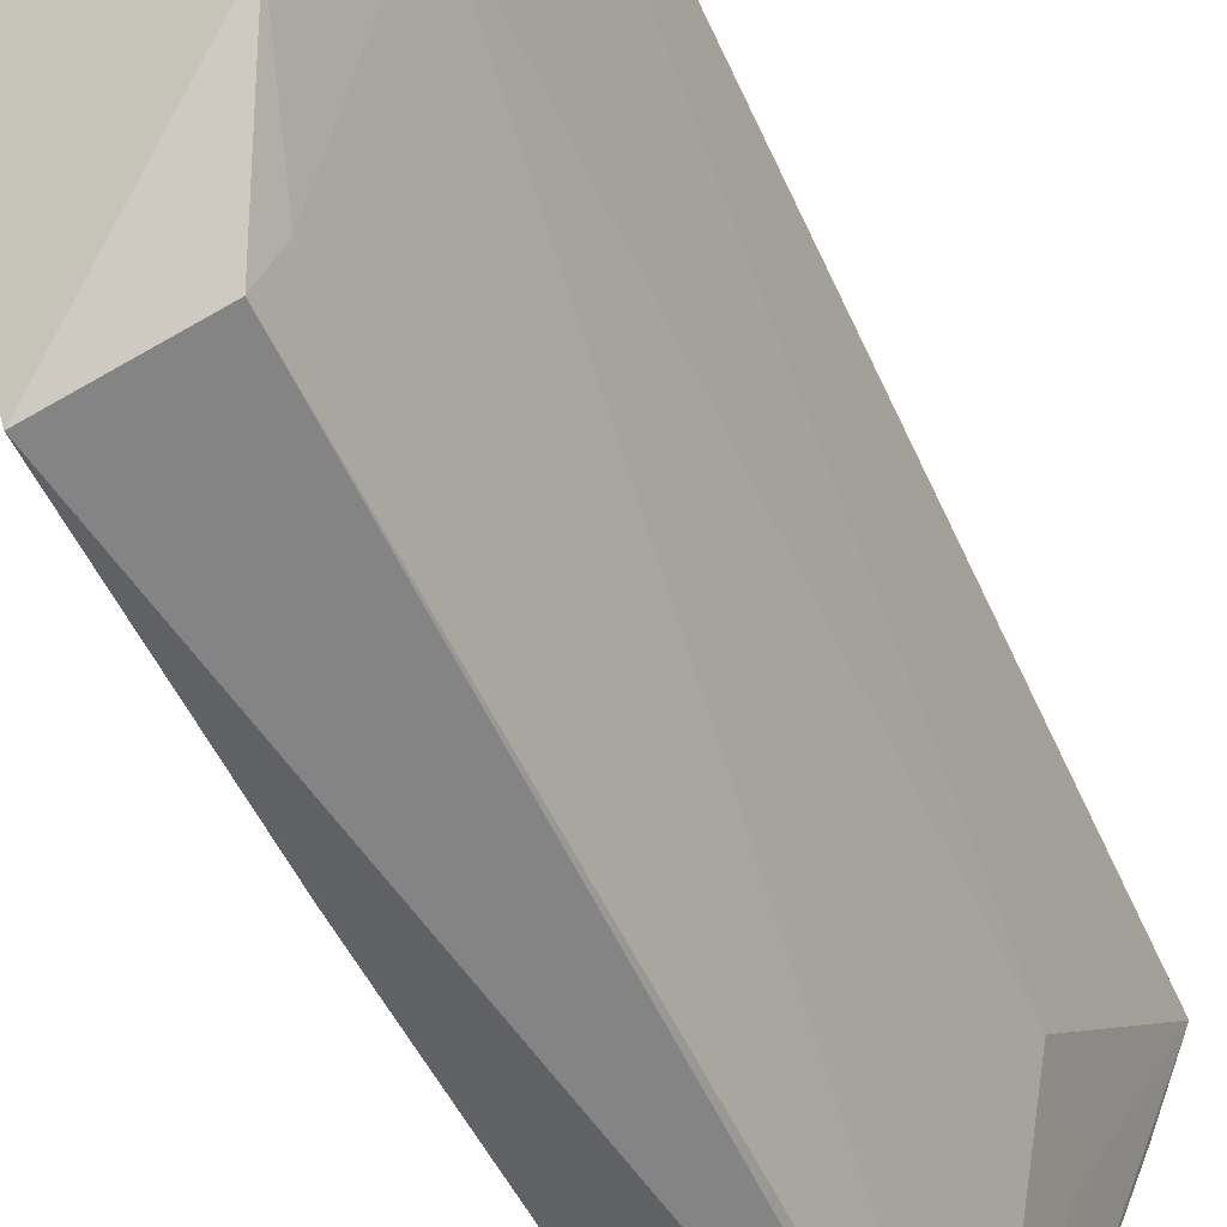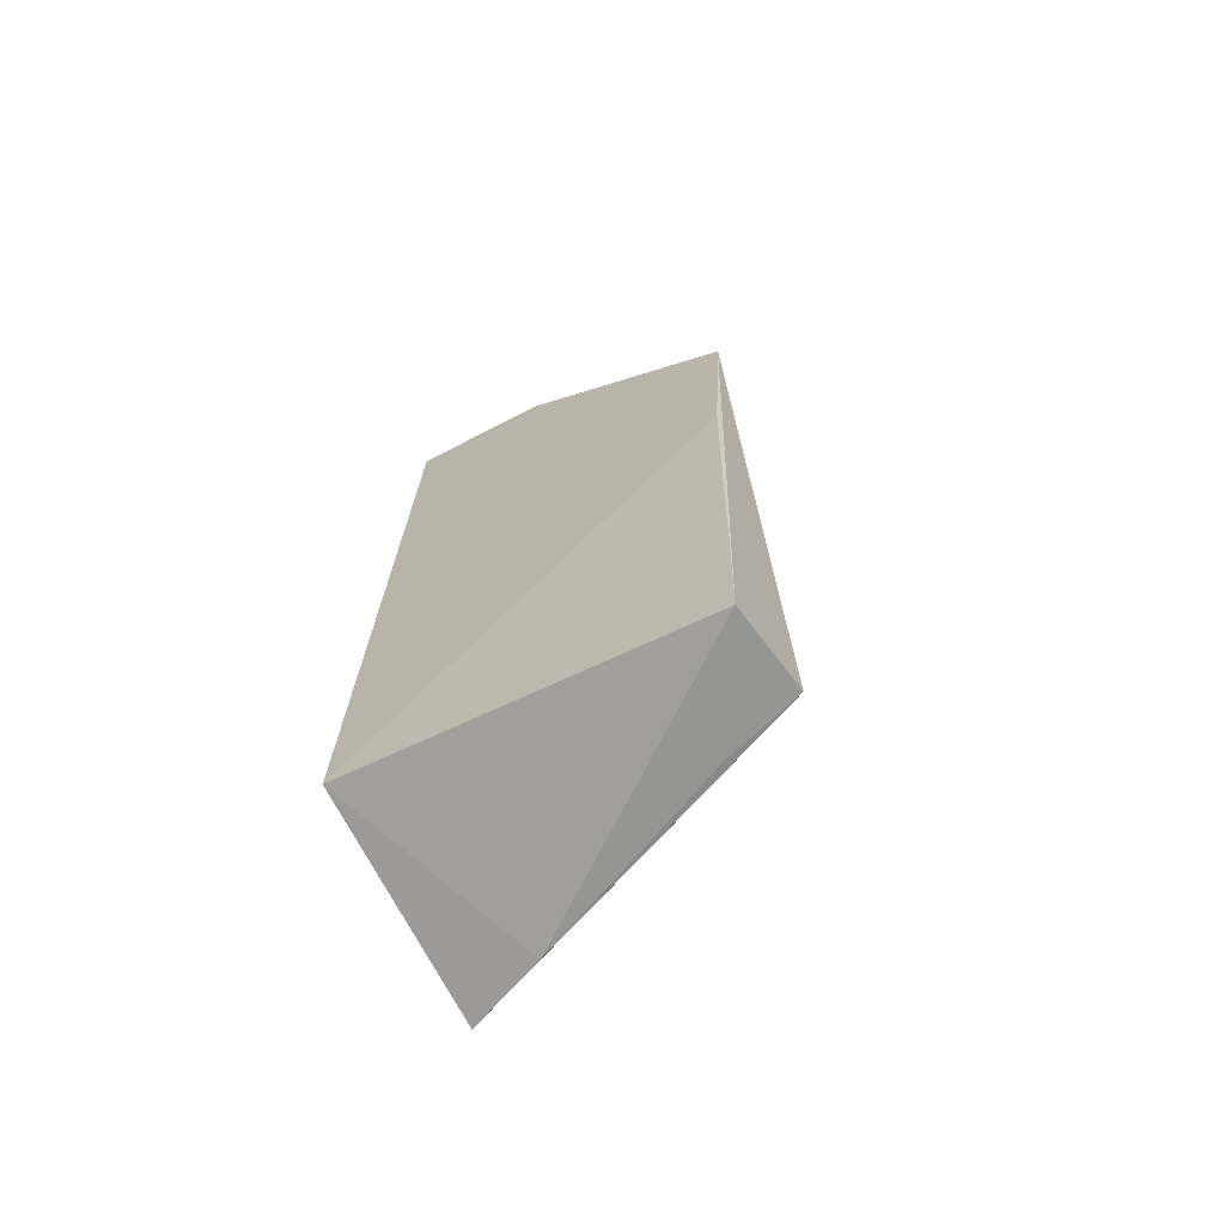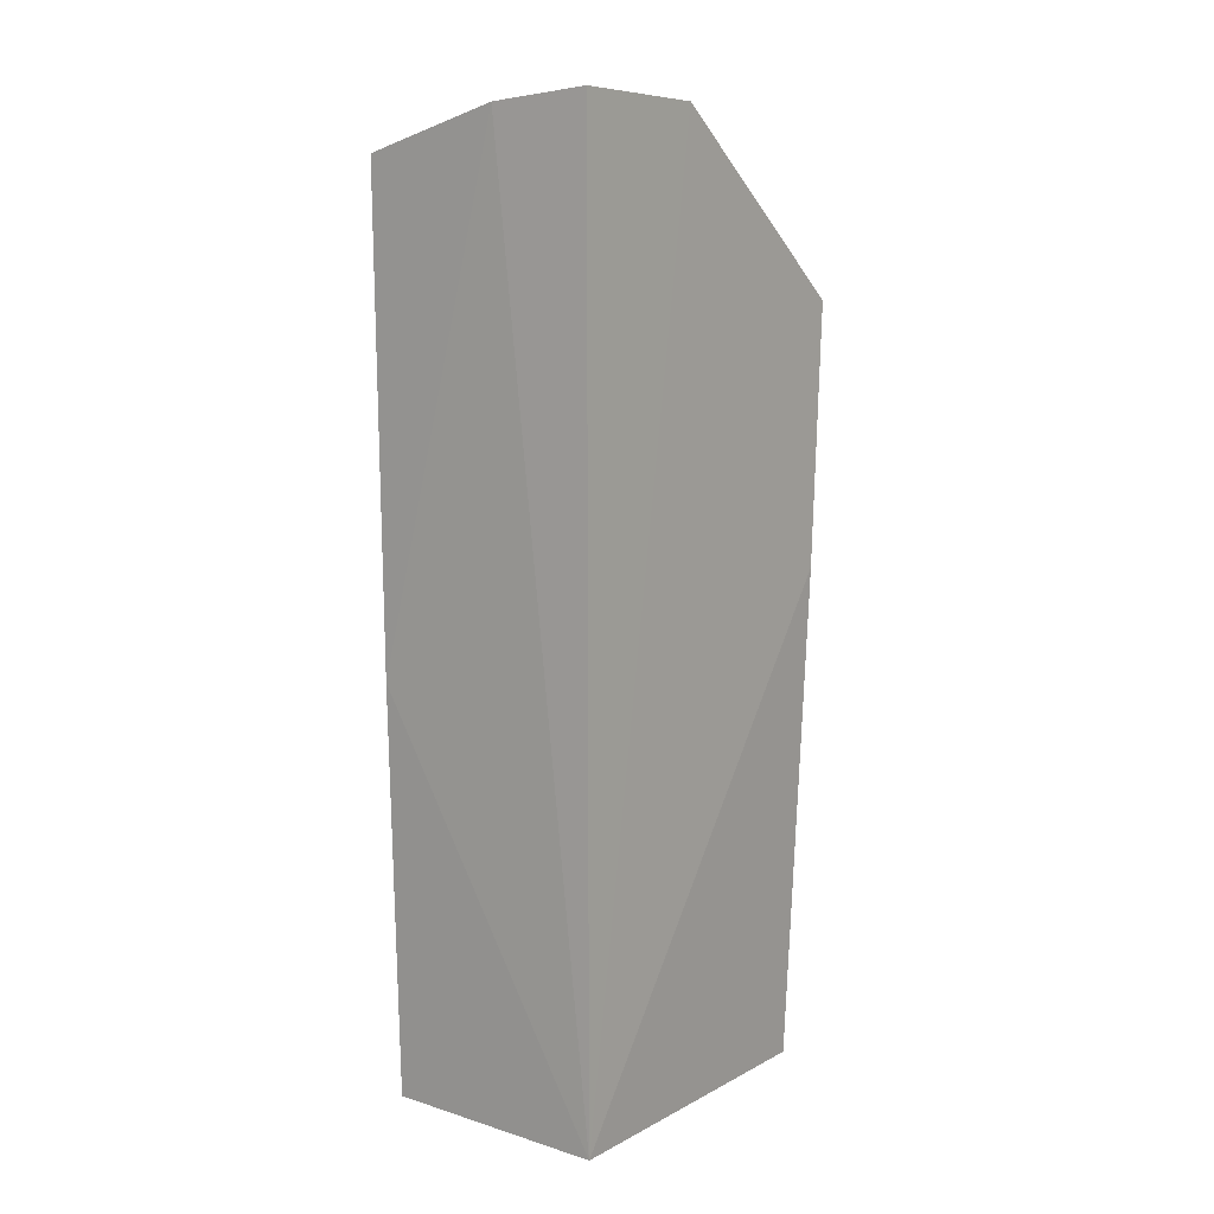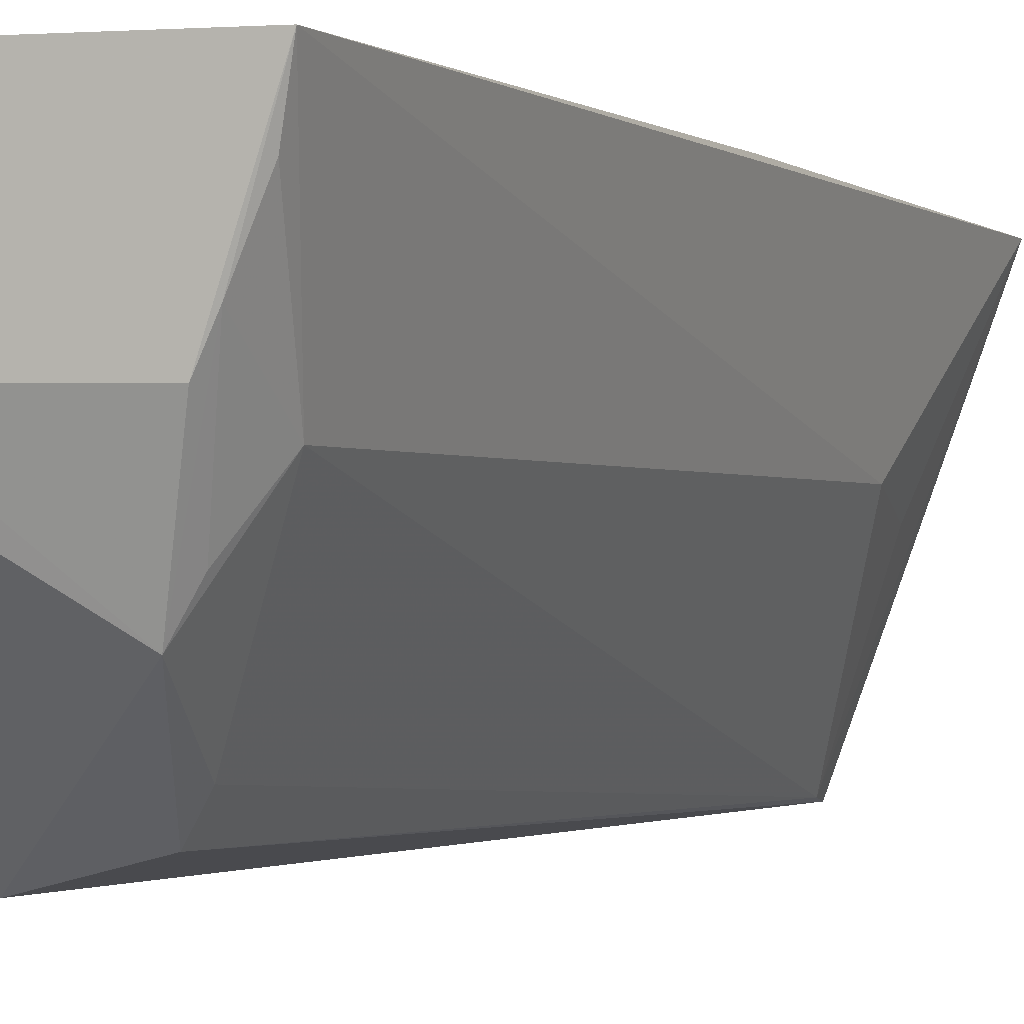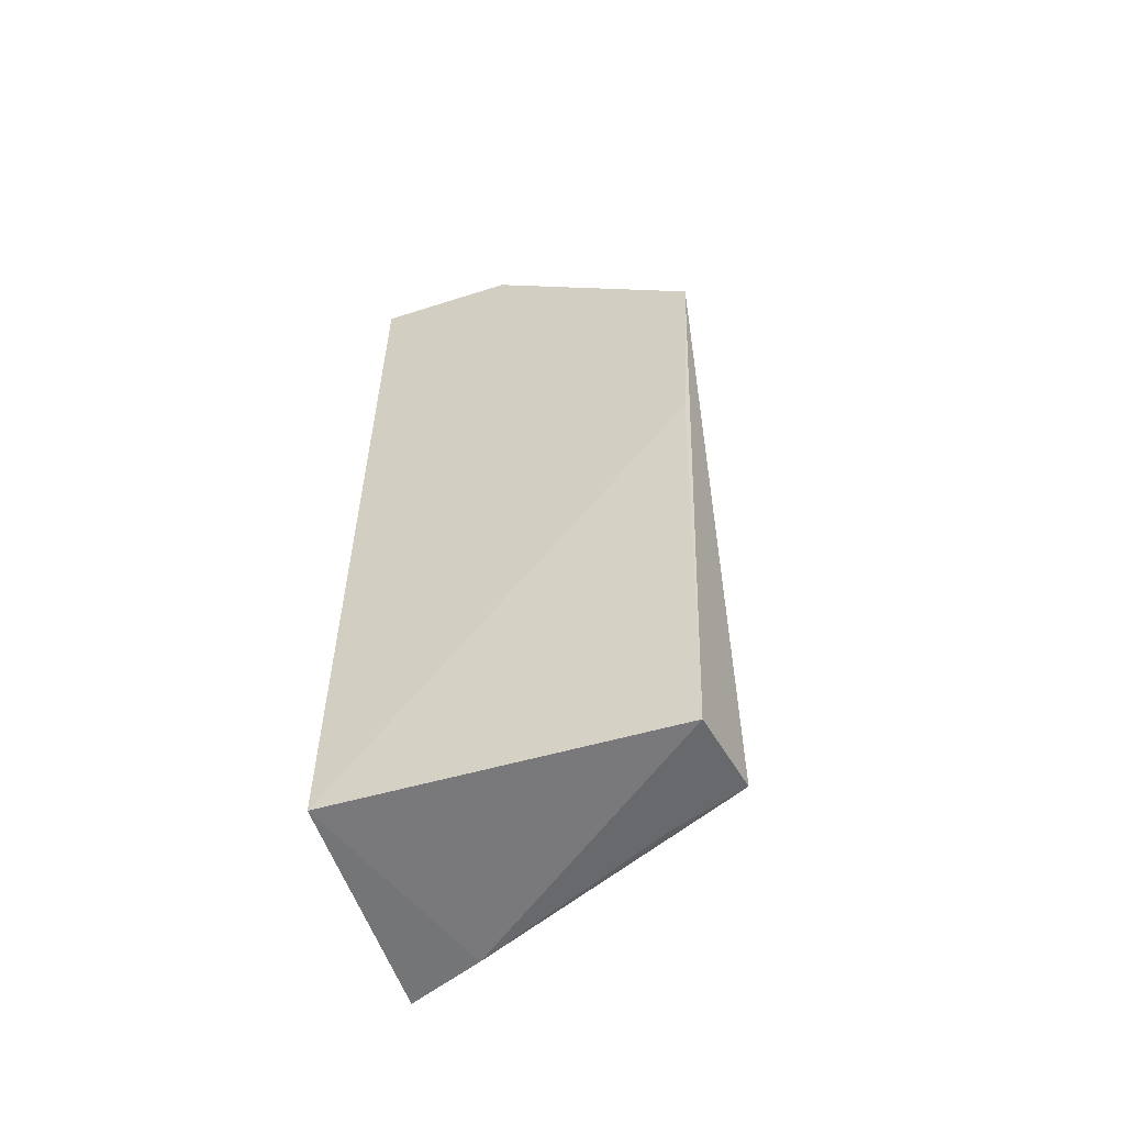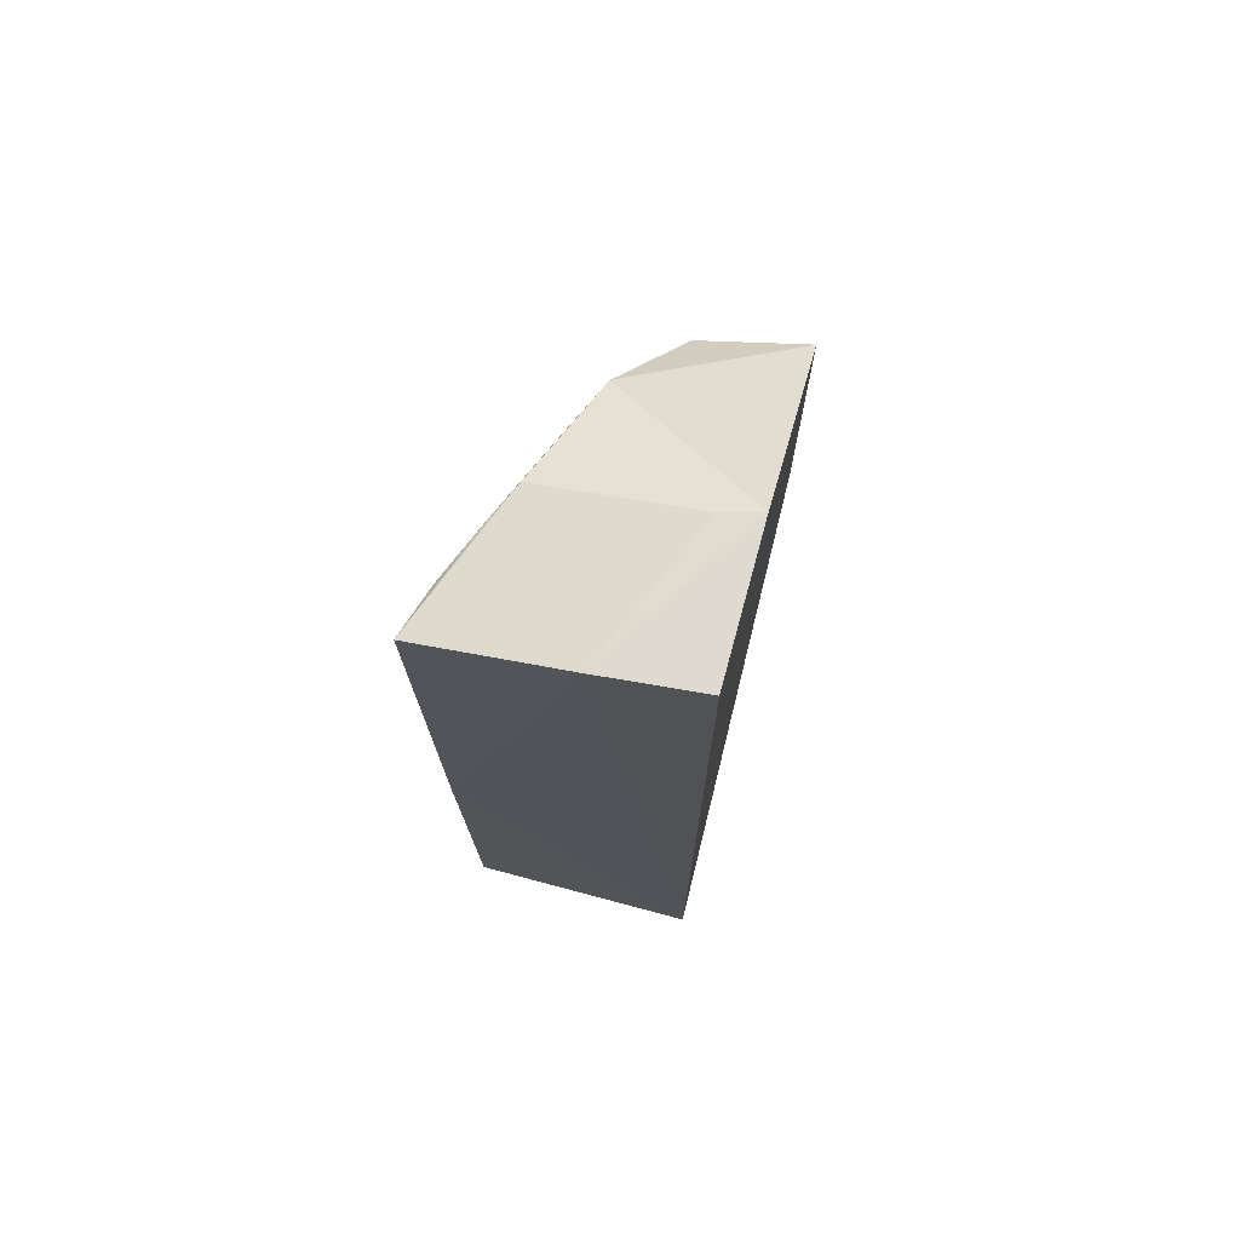
<metadata>
{"format":"obj","ext":"obj","renderer":"f3d","projection":"perspective","resolution":1024,"background":"white","views":[{"elev":-55.2,"azim":24.6,"up":"+Y"},{"elev":-71.2,"azim":-62.5,"up":"+Z"},{"elev":10.3,"azim":-141.7,"up":"+Z"},{"elev":-1.8,"azim":27.5,"up":"+Y"},{"elev":-57.7,"azim":-70.6,"up":"+Z"},{"elev":72.5,"azim":-164.9,"up":"+Z"}]}
</metadata>
<code>
v 0.03912 -0.02761 0.334
v 0.06424 -0.02753 0.327
v 0.06306 -0.02755 0.2426
v 0.02188 -0.02891 0.1709
v 0.02221 -0.09297 0.3034
v 0.04795 -0.07297 0.3192
v 0.0219 -0.02875 0.3357
v 0.03952 -0.08972 0.1721
v 0.05458 -0.05306 0.326
v 0.05662 -0.05606 0.1969
v 0.02189 -0.05409 0.3346
v 0.02418 -0.08744 0.1698
v 0.0399 -0.08871 0.3038
v 0.05653 -0.05703 0.3127
v 0.02843 -0.05267 0.3334
v 0.06241 -0.02879 0.1709
v 0.02206 -0.09051 0.2577
v 0.05118 -0.0666 0.3179
v 0.06172 -0.03673 0.3253
v 0.04058 -0.0891 0.1763
v 0.0431 -0.08329 0.3038
v 0.05703 -0.04217 0.1702
v 0.05729 -0.04719 0.3258
v 0.05274 -0.0597 0.1819
v 0.04308 -0.07657 0.1713
f 1 2 3
f 1 3 4
f 7 1 4
f 11 7 4
f 11 5 6
f 11 1 7
f 12 8 5
f 13 6 5
f 13 5 8
f 14 10 2
f 15 9 2
f 15 2 1
f 15 1 11
f 15 11 6
f 15 6 9
f 16 3 2
f 16 2 10
f 16 4 3
f 17 11 4
f 17 5 11
f 17 12 5
f 17 4 12
f 18 6 14
f 19 14 2
f 20 10 14
f 20 8 16
f 20 13 8
f 21 14 6
f 21 6 13
f 21 20 14
f 21 13 20
f 22 12 4
f 22 4 16
f 22 16 8
f 23 19 2
f 23 2 9
f 23 18 14
f 23 14 19
f 23 9 6
f 23 6 18
f 24 20 16
f 24 16 10
f 24 10 20
f 25 22 8
f 25 8 12
f 25 12 22

</code>
